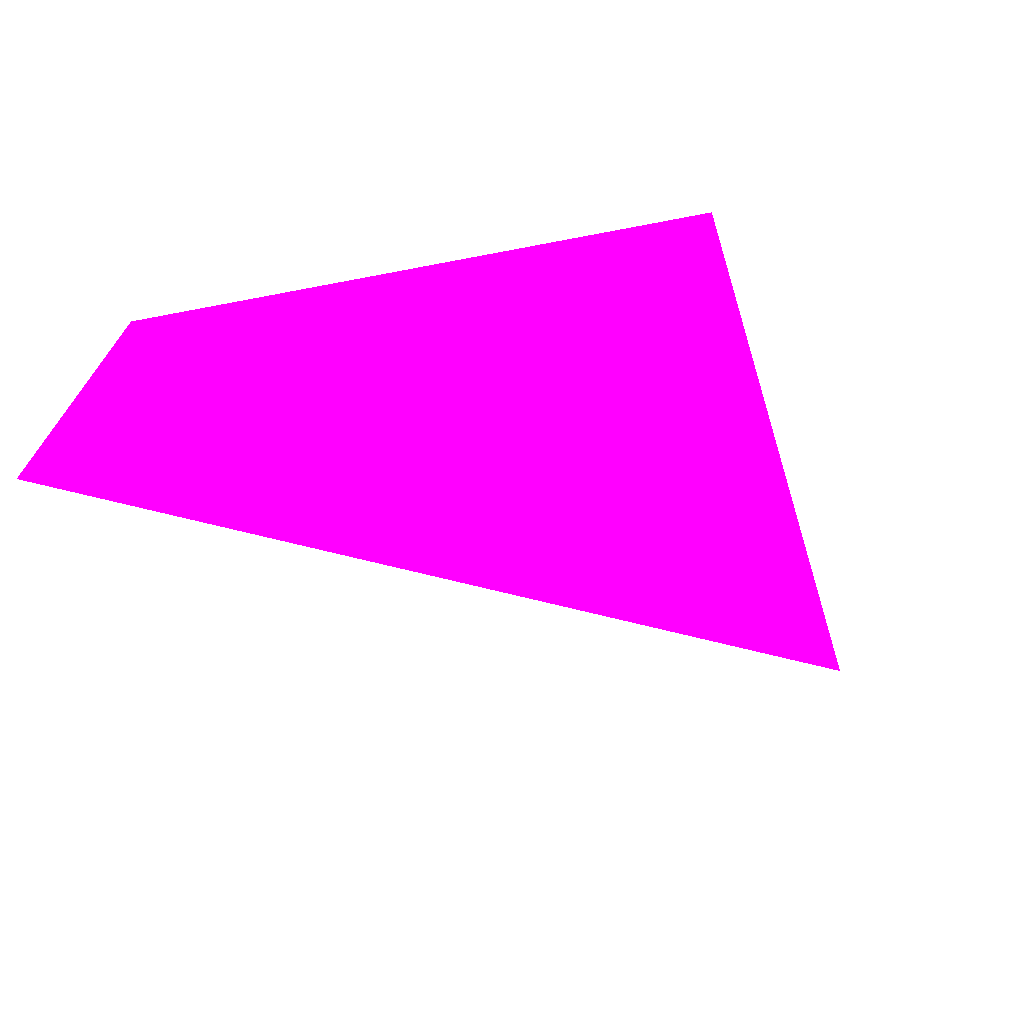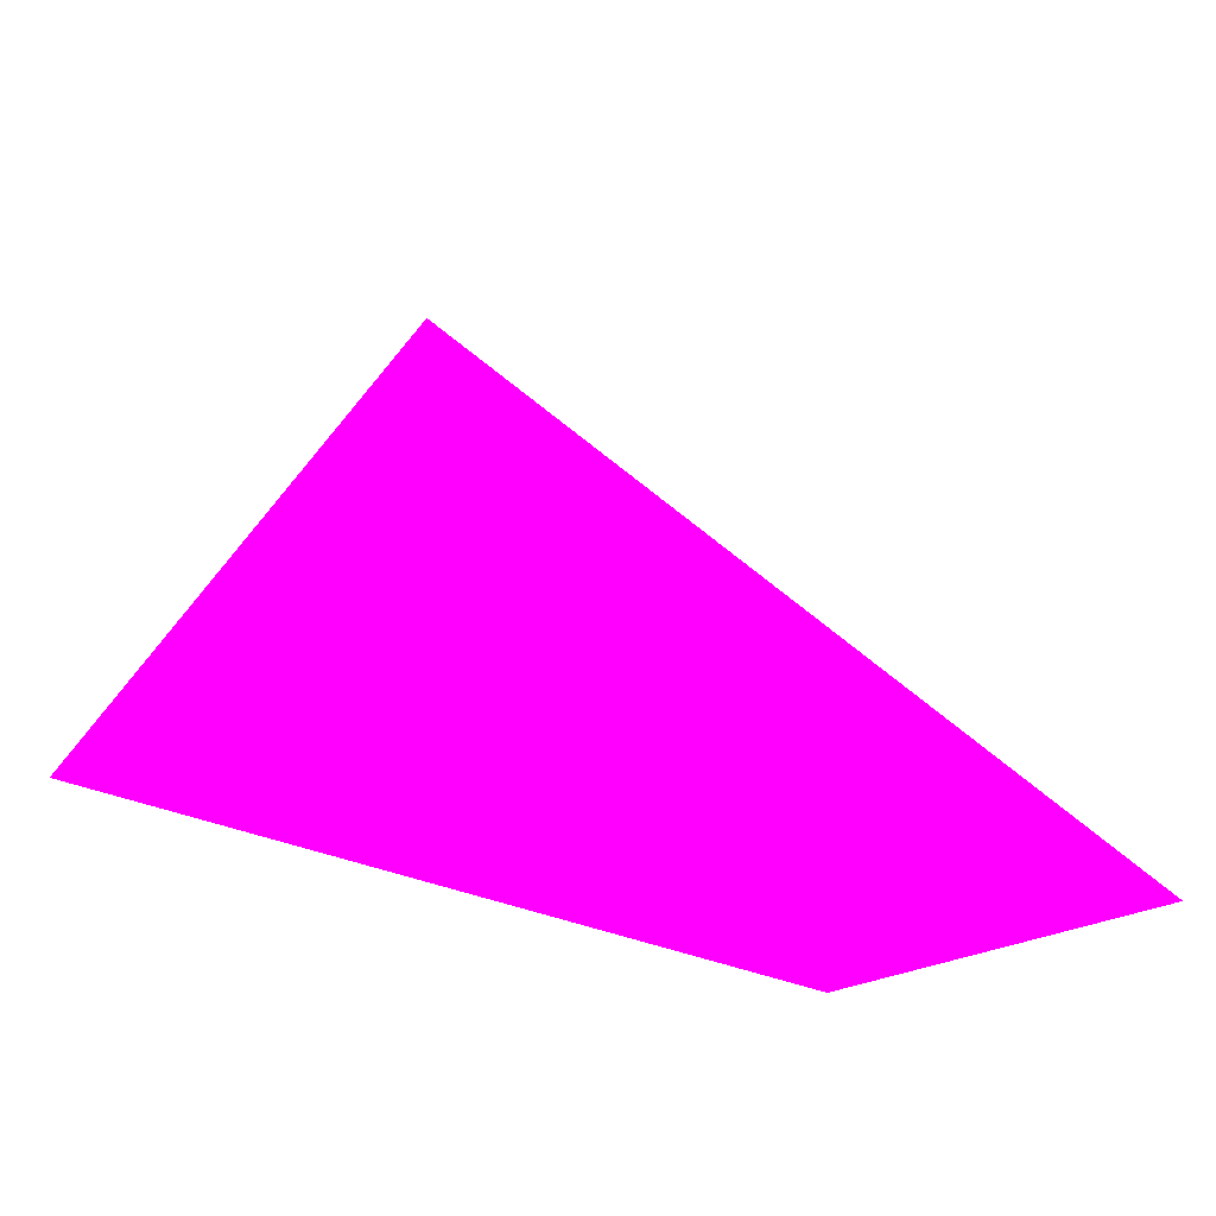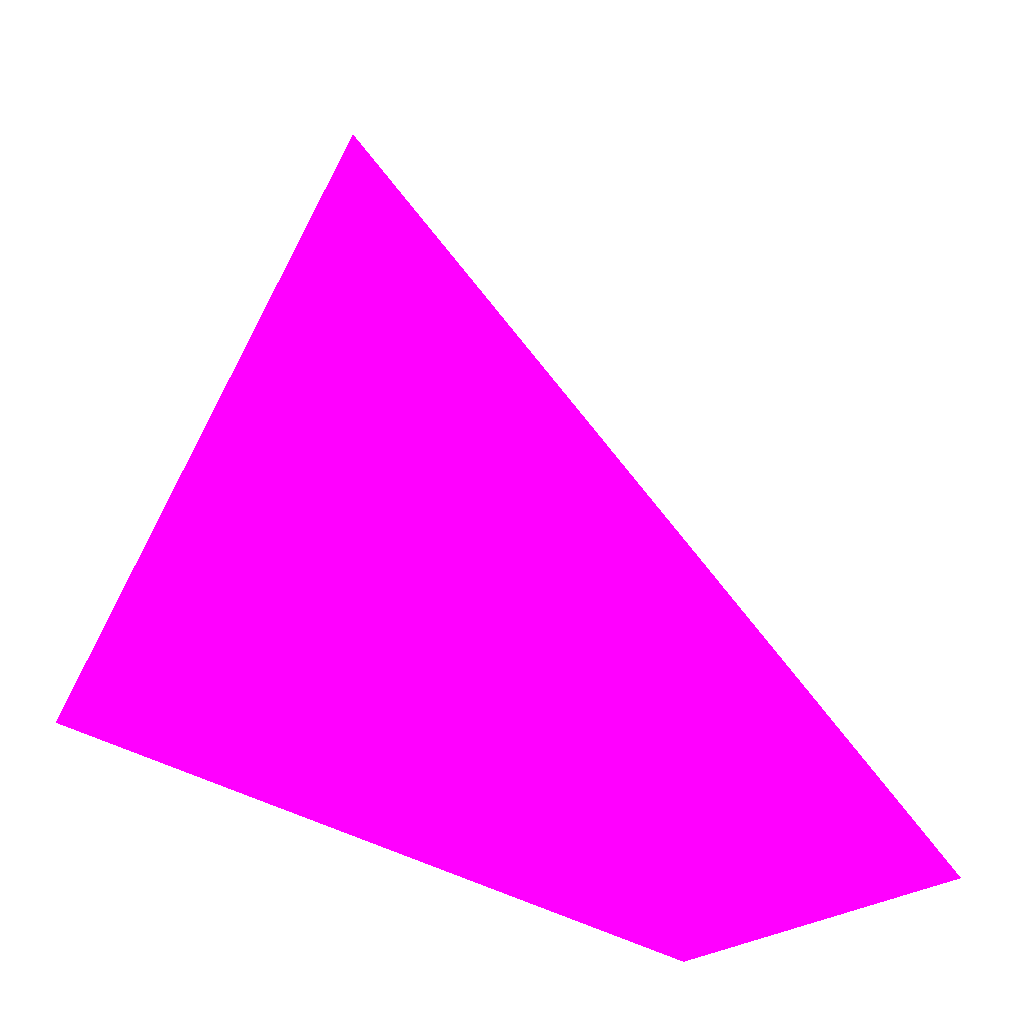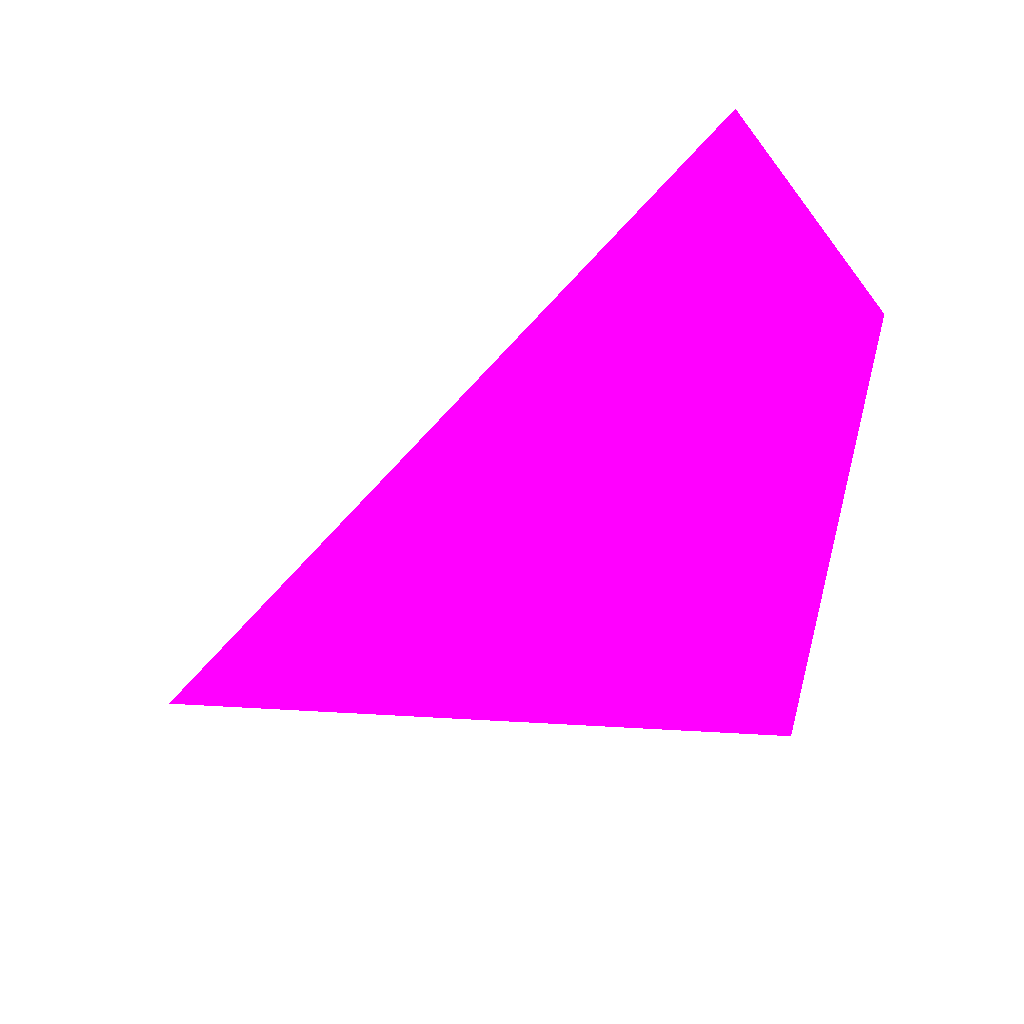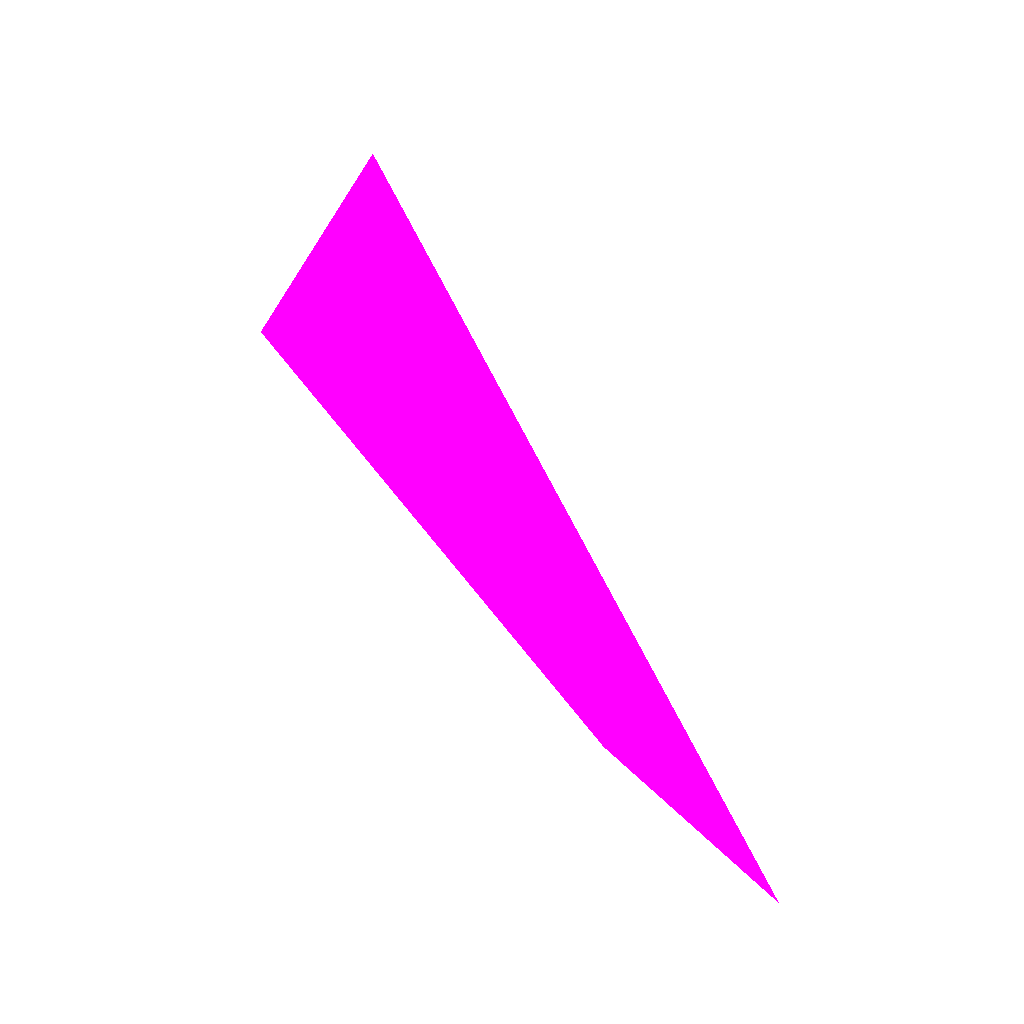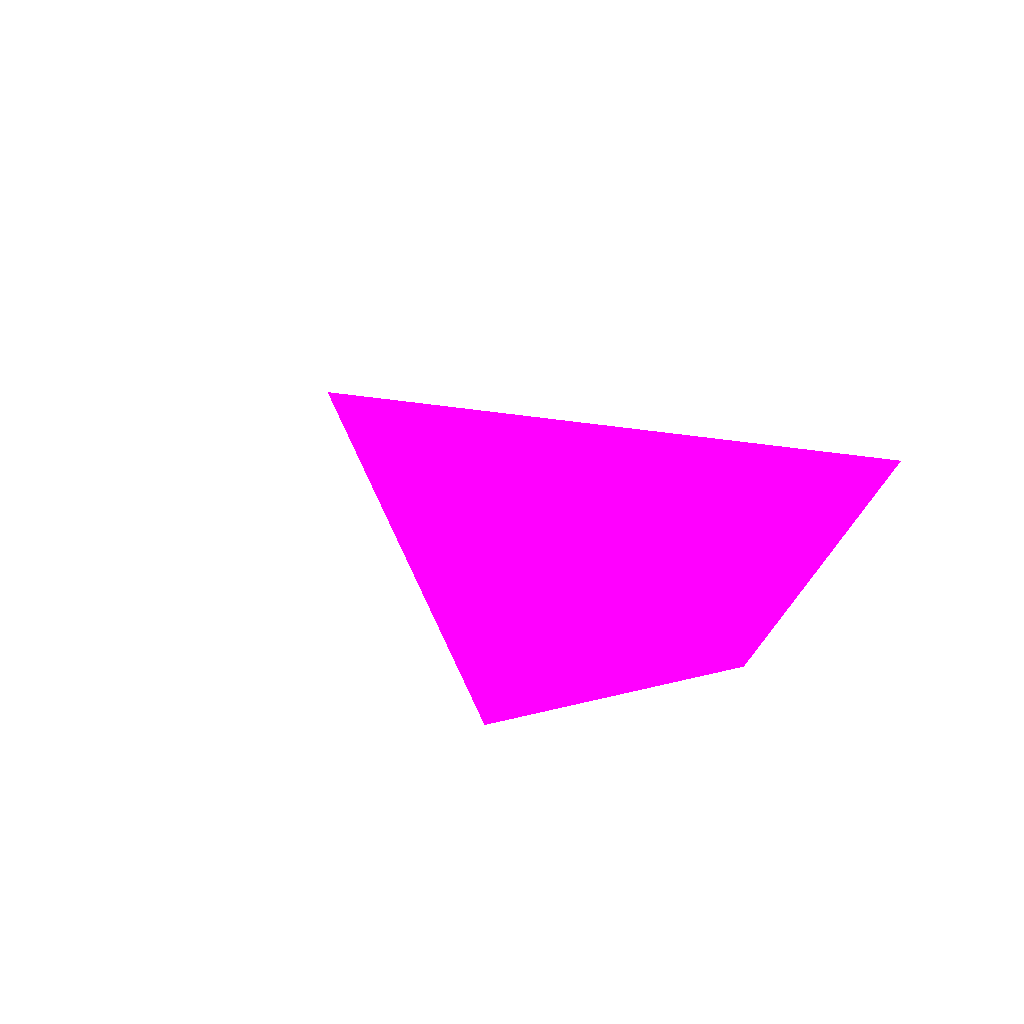
<metadata>
{"format":"obj","ext":"obj","renderer":"f3d","projection":"perspective","resolution":1024,"background":"white","views":[{"elev":-42.4,"azim":34.1,"up":"+Z"},{"elev":-54.8,"azim":176.6,"up":"+Y"},{"elev":-30.3,"azim":171.8,"up":"+Y"},{"elev":-52.3,"azim":-74.9,"up":"+Z"},{"elev":68.5,"azim":-132.3,"up":"+Y"},{"elev":20.8,"azim":-49.2,"up":"+Z"}]}
</metadata>
<code>
o geometry_0
v 6.125e+05 5.855e+06 664 1 0 1
v 6.125e+05 5.855e+06 664 1 0 1
v 6.125e+05 5.855e+06 664 1 0 1
v 6.125e+05 5.855e+06 664 1 0 1
v 6.125e+05 5.855e+06 664 1 0 1
f 1 3 4
f 1 4 5
f 1 2 3
f 1 5 2
f 2 5 4
f 4 3 2

</code>
